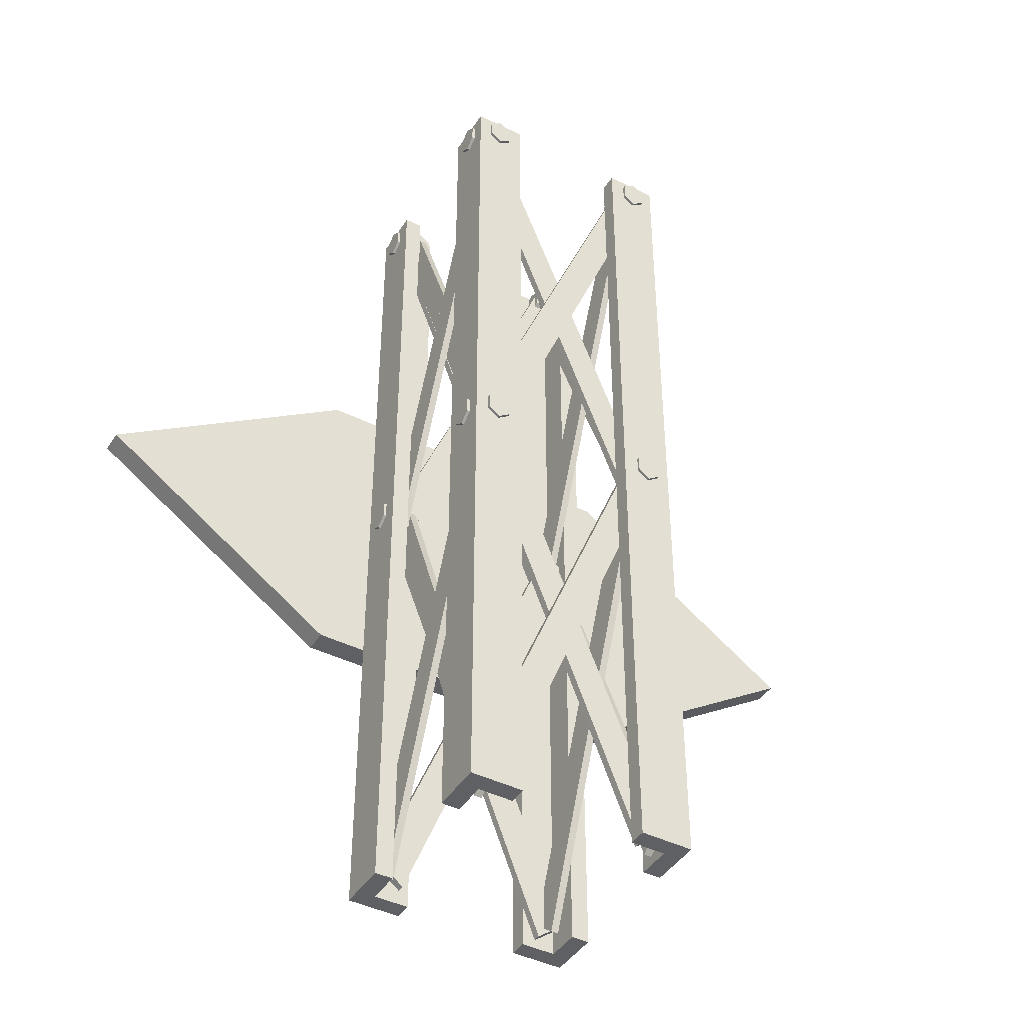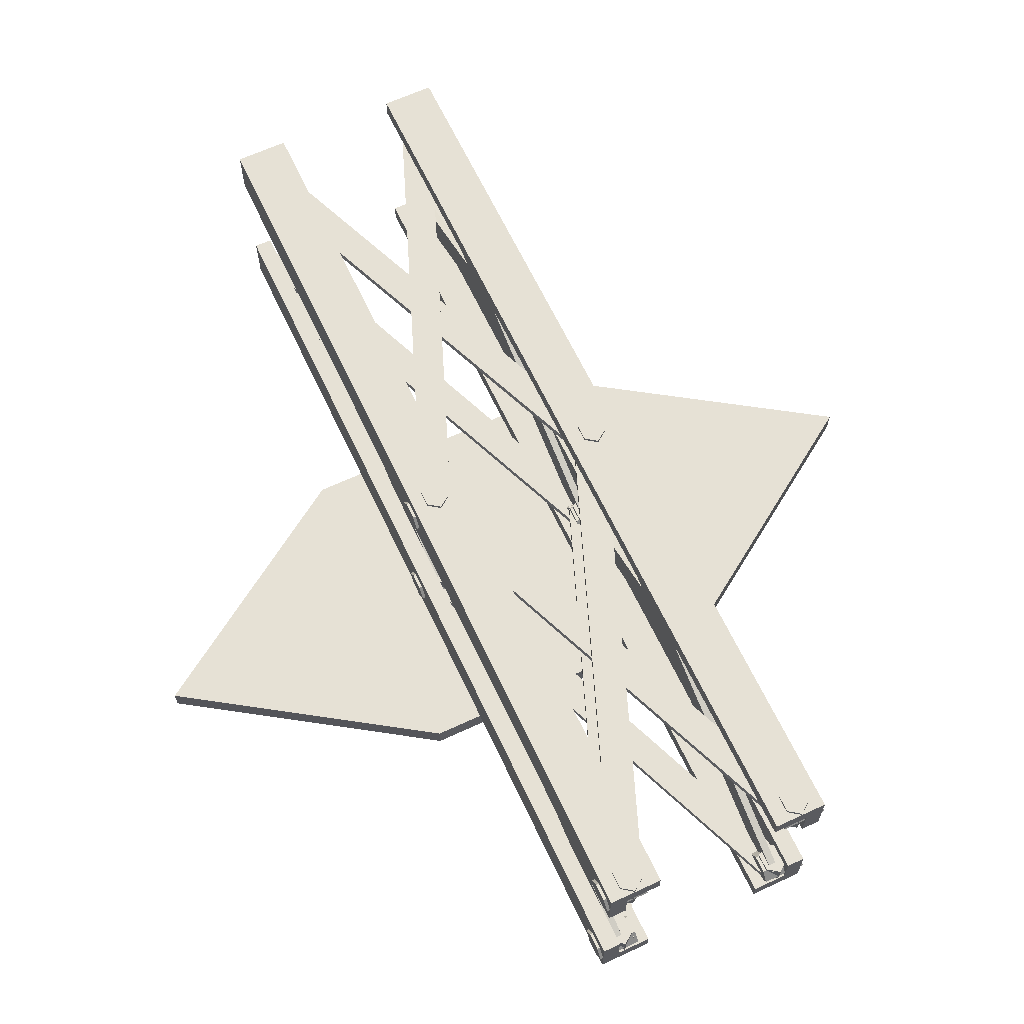
<metadata>
{"format":"obj","ext":"obj","renderer":"f3d","projection":"perspective","resolution":1024,"background":"white","views":[{"elev":-43.2,"azim":-30.4,"up":"+Y"},{"elev":64.3,"azim":154.9,"up":"+Z"}]}
</metadata>
<code>
o Rule_55_lattice_post_Cube.040
v 0.6104 0.03151 0.404
v 0.5816 0.009588 0.404
v 0.4172 0.517 0.404
v 0.3908 0.4943 0.404
v 0.5816 0.009588 0.396
v 0.6104 0.03151 0.396
v 0.3908 0.4943 0.396
v 0.4172 0.517 0.396
v 0.3896 0.03151 0.412
v 0.4184 0.009588 0.412
v 0.5831 0.517 0.412
v 0.6095 0.4943 0.412
v 0.4184 0.009588 0.404
v 0.3896 0.03151 0.404
v 0.6095 0.4943 0.404
v 0.5831 0.517 0.404
v 0.5963 0.5212 0.3736
v 0.5963 0.5212 0.42
v 0.6088 0.5122 0.3736
v 0.6088 0.5122 0.42
v 0.6088 0.4942 0.3736
v 0.6088 0.4942 0.42
v 0.5963 0.4852 0.3736
v 0.5963 0.4852 0.42
v 0.5838 0.4942 0.3736
v 0.5838 0.4942 0.42
v 0.5838 0.5122 0.3736
v 0.5838 0.5122 0.42
v 0.404 0.5212 0.3736
v 0.404 0.5212 0.42
v 0.4165 0.5122 0.3736
v 0.4165 0.5122 0.42
v 0.4165 0.4942 0.3736
v 0.4165 0.4942 0.42
v 0.404 0.4852 0.3736
v 0.404 0.4852 0.42
v 0.3915 0.4942 0.3736
v 0.3915 0.4942 0.42
v 0.3915 0.5122 0.3736
v 0.3915 0.5122 0.42
v 0.596 0.03151 0.6104
v 0.596 0.009588 0.5816
v 0.596 0.517 0.4172
v 0.596 0.4943 0.3908
v 0.604 0.009588 0.5816
v 0.604 0.03151 0.6104
v 0.604 0.4943 0.3908
v 0.604 0.517 0.4172
v 0.588 0.03151 0.3896
v 0.588 0.009588 0.4184
v 0.588 0.517 0.5831
v 0.588 0.4943 0.6095
v 0.596 0.009588 0.4184
v 0.596 0.03151 0.3896
v 0.596 0.4943 0.6095
v 0.596 0.517 0.5831
v 0.6264 0.5212 0.5963
v 0.58 0.5212 0.5963
v 0.6264 0.5122 0.6088
v 0.58 0.5122 0.6088
v 0.6264 0.4942 0.6088
v 0.58 0.4942 0.6088
v 0.6264 0.4852 0.5963
v 0.58 0.4852 0.5963
v 0.6264 0.4942 0.5838
v 0.58 0.4942 0.5838
v 0.6264 0.5122 0.5838
v 0.58 0.5122 0.5838
v 0.6264 0.5212 0.404
v 0.58 0.5212 0.404
v 0.6264 0.5122 0.4165
v 0.58 0.5122 0.4165
v 0.6264 0.4942 0.4165
v 0.58 0.4942 0.4165
v 0.6264 0.4852 0.404
v 0.58 0.4852 0.404
v 0.6264 0.4942 0.3915
v 0.58 0.4942 0.3915
v 0.6264 0.5122 0.3915
v 0.58 0.5122 0.3915
v 0.3896 0.03151 0.596
v 0.4184 0.009588 0.596
v 0.5828 0.517 0.596
v 0.6092 0.4943 0.596
v 0.4184 0.009588 0.604
v 0.3896 0.03151 0.604
v 0.6092 0.4943 0.604
v 0.5828 0.517 0.604
v 0.6104 0.03151 0.588
v 0.5816 0.009588 0.588
v 0.4169 0.517 0.588
v 0.3905 0.4943 0.588
v 0.5816 0.009588 0.596
v 0.6104 0.03151 0.596
v 0.3905 0.4943 0.596
v 0.4169 0.517 0.596
v 0.4037 0.5212 0.6264
v 0.4037 0.5212 0.58
v 0.3912 0.5122 0.6264
v 0.3912 0.5122 0.58
v 0.3912 0.4942 0.6264
v 0.3912 0.4942 0.58
v 0.4037 0.4852 0.6264
v 0.4037 0.4852 0.58
v 0.4162 0.4942 0.6264
v 0.4162 0.4942 0.58
v 0.4162 0.5122 0.6264
v 0.4162 0.5122 0.58
v 0.596 0.5212 0.6264
v 0.596 0.5212 0.58
v 0.5835 0.5122 0.6264
v 0.5835 0.5122 0.58
v 0.5835 0.4942 0.6264
v 0.5835 0.4942 0.58
v 0.596 0.4852 0.6264
v 0.596 0.4852 0.58
v 0.6085 0.4942 0.6264
v 0.6085 0.4942 0.58
v 0.6085 0.5122 0.6264
v 0.6085 0.5122 0.58
v 0.404 0.03151 0.3896
v 0.404 0.009588 0.4184
v 0.404 0.517 0.5828
v 0.404 0.4943 0.6092
v 0.396 0.009588 0.4184
v 0.396 0.03151 0.3896
v 0.396 0.4943 0.6092
v 0.396 0.517 0.5828
v 0.412 0.03151 0.6104
v 0.412 0.009588 0.5816
v 0.412 0.517 0.4169
v 0.412 0.4943 0.3905
v 0.404 0.009588 0.5816
v 0.404 0.03151 0.6104
v 0.404 0.4943 0.3905
v 0.404 0.517 0.4169
v 0.3736 0.5212 0.4037
v 0.42 0.5212 0.4037
v 0.3736 0.5122 0.3912
v 0.42 0.5122 0.3912
v 0.3736 0.4942 0.3912
v 0.42 0.4942 0.3912
v 0.3736 0.4852 0.4037
v 0.42 0.4852 0.4037
v 0.3736 0.4942 0.4162
v 0.42 0.4942 0.4162
v 0.3736 0.5122 0.4162
v 0.42 0.5122 0.4162
v 0.3736 0.5212 0.596
v 0.42 0.5212 0.596
v 0.3736 0.5122 0.5835
v 0.42 0.5122 0.5835
v 0.3736 0.4942 0.5835
v 0.42 0.4942 0.5835
v 0.3736 0.4852 0.596
v 0.42 0.4852 0.596
v 0.3736 0.4942 0.6085
v 0.42 0.4942 0.6085
v 0.3736 0.5122 0.6085
v 0.42 0.5122 0.6085
v 0.6104 0.5102 0.404
v 0.5816 0.4883 0.404
v 0.4172 0.9957 0.404
v 0.3908 0.973 0.404
v 0.5816 0.4883 0.396
v 0.6104 0.5102 0.396
v 0.3908 0.973 0.396
v 0.4172 0.9957 0.396
v 0.3896 0.5102 0.412
v 0.4184 0.4883 0.412
v 0.5831 0.9957 0.412
v 0.6095 0.973 0.412
v 0.4184 0.4883 0.404
v 0.3896 0.5102 0.404
v 0.6095 0.973 0.404
v 0.5831 0.9957 0.404
v 0.5963 0.9999 0.3736
v 0.5963 0.9999 0.42
v 0.6088 0.9909 0.3736
v 0.6088 0.9909 0.42
v 0.6088 0.9729 0.3736
v 0.6088 0.9729 0.42
v 0.5963 0.9639 0.3736
v 0.5963 0.9639 0.42
v 0.5838 0.9729 0.3736
v 0.5838 0.9729 0.42
v 0.5838 0.9909 0.3736
v 0.5838 0.9909 0.42
v 0.404 0.9999 0.3736
v 0.404 0.9999 0.42
v 0.4165 0.9909 0.3736
v 0.4165 0.9909 0.42
v 0.4165 0.9729 0.3736
v 0.4165 0.9729 0.42
v 0.404 0.9639 0.3736
v 0.404 0.9639 0.42
v 0.3915 0.9729 0.3736
v 0.3915 0.9729 0.42
v 0.3915 0.9909 0.3736
v 0.3915 0.9909 0.42
v 0.596 0.5102 0.6104
v 0.596 0.4883 0.5816
v 0.596 0.9957 0.4172
v 0.596 0.973 0.3908
v 0.604 0.4883 0.5816
v 0.604 0.5102 0.6104
v 0.604 0.973 0.3908
v 0.604 0.9957 0.4172
v 0.588 0.5102 0.3896
v 0.588 0.4883 0.4184
v 0.588 0.9957 0.5831
v 0.588 0.973 0.6095
v 0.596 0.4883 0.4184
v 0.596 0.5102 0.3896
v 0.596 0.973 0.6095
v 0.596 0.9957 0.5831
v 0.6264 0.9999 0.5963
v 0.58 0.9999 0.5963
v 0.6264 0.9909 0.6088
v 0.58 0.9909 0.6088
v 0.6264 0.9729 0.6088
v 0.58 0.9729 0.6088
v 0.6264 0.9639 0.5963
v 0.58 0.9639 0.5963
v 0.6264 0.9729 0.5838
v 0.58 0.9729 0.5838
v 0.6264 0.9909 0.5838
v 0.58 0.9909 0.5838
v 0.6264 0.9999 0.404
v 0.58 0.9999 0.404
v 0.6264 0.9909 0.4165
v 0.58 0.9909 0.4165
v 0.6264 0.9729 0.4165
v 0.58 0.9729 0.4165
v 0.6264 0.9639 0.404
v 0.58 0.9639 0.404
v 0.6264 0.9729 0.3915
v 0.58 0.9729 0.3915
v 0.6264 0.9909 0.3915
v 0.58 0.9909 0.3915
v 0.3896 0.5102 0.596
v 0.4184 0.4883 0.596
v 0.5828 0.9957 0.596
v 0.6092 0.973 0.596
v 0.4184 0.4883 0.604
v 0.3896 0.5102 0.604
v 0.6092 0.973 0.604
v 0.5828 0.9957 0.604
v 0.6104 0.5102 0.588
v 0.5816 0.4883 0.588
v 0.4169 0.9957 0.588
v 0.3905 0.973 0.588
v 0.5816 0.4883 0.596
v 0.6104 0.5102 0.596
v 0.3905 0.973 0.596
v 0.4169 0.9957 0.596
v 0.4037 0.9999 0.6264
v 0.4037 0.9999 0.58
v 0.3912 0.9909 0.6264
v 0.3912 0.9909 0.58
v 0.3912 0.9729 0.6264
v 0.3912 0.9729 0.58
v 0.4037 0.9639 0.6264
v 0.4037 0.9639 0.58
v 0.4162 0.9729 0.6264
v 0.4162 0.9729 0.58
v 0.4162 0.9909 0.6264
v 0.4162 0.9909 0.58
v 0.596 0.9999 0.6264
v 0.596 0.9999 0.58
v 0.5835 0.9909 0.6264
v 0.5835 0.9909 0.58
v 0.5835 0.9729 0.6264
v 0.5835 0.9729 0.58
v 0.596 0.9639 0.6264
v 0.596 0.9639 0.58
v 0.6085 0.9729 0.6264
v 0.6085 0.9729 0.58
v 0.6085 0.9909 0.6264
v 0.6085 0.9909 0.58
v 0.404 0.5102 0.3896
v 0.404 0.4883 0.4184
v 0.404 0.9957 0.5828
v 0.404 0.973 0.6092
v 0.396 0.4883 0.4184
v 0.396 0.5102 0.3896
v 0.396 0.973 0.6092
v 0.396 0.9957 0.5828
v 0.412 0.5102 0.6104
v 0.412 0.4883 0.5816
v 0.412 0.9957 0.4169
v 0.412 0.973 0.3905
v 0.404 0.4883 0.5816
v 0.404 0.5102 0.6104
v 0.404 0.973 0.3905
v 0.404 0.9957 0.4169
v 0.3736 0.9999 0.4037
v 0.42 0.9999 0.4037
v 0.3736 0.9909 0.3912
v 0.42 0.9909 0.3912
v 0.3736 0.9729 0.3912
v 0.42 0.9729 0.3912
v 0.3736 0.9639 0.4037
v 0.42 0.9639 0.4037
v 0.3736 0.9729 0.4162
v 0.42 0.9729 0.4162
v 0.3736 0.9909 0.4162
v 0.42 0.9909 0.4162
v 0.3736 0.9999 0.596
v 0.42 0.9999 0.596
v 0.3736 0.9909 0.5835
v 0.42 0.9909 0.5835
v 0.3736 0.9729 0.5835
v 0.42 0.9729 0.5835
v 0.3736 0.9639 0.596
v 0.42 0.9639 0.596
v 0.3736 0.9729 0.6085
v 0.42 0.9729 0.6085
v 0.3736 0.9909 0.6085
v 0.42 0.9909 0.6085
v 0.4331 0 0.3768
v 0.3768 0 0.3768
v 0.4331 1 0.3768
v 0.3768 1 0.3768
v 0.4331 0 0.396
v 0.3768 0 0.396
v 0.4331 1 0.396
v 0.396 0 0.4328
v 0.396 1 0.4328
v 0.3768 0 0.4328
v 0.3768 1 0.4328
v 0.396 1 0.396
v 0.3768 1 0.396
v 0.396 0 0.3768
v 0.396 1 0.3768
v 0.396 0 0.396
v 0.3768 0 0.5669
v 0.3768 0 0.6232
v 0.3768 1 0.5669
v 0.3768 1 0.6232
v 0.396 0 0.5669
v 0.396 0 0.6232
v 0.396 1 0.5669
v 0.4328 0 0.604
v 0.4328 1 0.604
v 0.4328 0 0.6232
v 0.4328 1 0.6232
v 0.396 1 0.604
v 0.396 1 0.6232
v 0.3768 0 0.604
v 0.3768 1 0.604
v 0.396 0 0.604
v 0.5669 0 0.6232
v 0.6232 0 0.6232
v 0.5669 1 0.6232
v 0.6232 1 0.6232
v 0.5669 0 0.604
v 0.6232 0 0.604
v 0.5669 1 0.604
v 0.604 0 0.5672
v 0.604 1 0.5672
v 0.6232 0 0.5672
v 0.6232 1 0.5672
v 0.604 1 0.604
v 0.6232 1 0.604
v 0.604 0 0.6232
v 0.604 1 0.6232
v 0.604 0 0.604
v 0.6232 0 0.4331
v 0.6232 0 0.3768
v 0.6232 1 0.4331
v 0.6232 1 0.3768
v 0.604 0 0.4331
v 0.604 0 0.3768
v 0.604 1 0.4331
v 0.5672 0 0.396
v 0.5672 1 0.396
v 0.5672 0 0.3768
v 0.5672 1 0.3768
v 0.604 1 0.396
v 0.604 1 0.3768
v 0.6232 0 0.396
v 0.6232 1 0.396
v 0.604 0 0.396
v 0.325 0.325 0.3762
v 0.325 0.675 0.3762
v 0.325 0.325 0.3512
v 0.325 0.675 0.3512
v 0.675 0.325 0.3762
v 0.675 0.675 0.3762
v 0.675 0.325 0.3512
v 0.675 0.675 0.3512
v 0.0625 0.5 0.3762
v 0.0625 0.5 0.3512
v 0.9375 0.5 0.3512
v 0.9375 0.5 0.3762
f 386 394 393
f 394 392 395
f 392 396 395
f 396 386 393
f 391 385 387
f 388 390 392
f 396 385 389
f 395 389 391
f 394 391 387
f 393 387 385
f 386 388 394
f 394 388 392
f 392 390 396
f 396 390 386
f 391 389 385
f 388 386 390
f 396 393 385
f 395 396 389
f 394 395 391
f 393 394 387
f 1 4 2
f 6 7 8
f 4 5 2
f 3 7 4
f 1 8 3
f 2 6 1
f 9 12 11
f 14 15 13
f 13 12 10
f 15 11 12
f 16 9 11
f 14 10 9
f 18 19 17
f 20 21 19
f 22 23 21
f 24 25 23
f 26 24 22
f 26 27 25
f 28 17 27
f 25 27 19
f 30 31 29
f 32 33 31
f 34 35 33
f 36 37 35
f 38 36 34
f 38 39 37
f 40 29 39
f 39 33 37
f 41 44 42
f 46 47 48
f 42 47 45
f 43 47 44
f 41 48 43
f 41 45 46
f 49 52 51
f 54 55 53
f 53 52 50
f 52 56 51
f 51 54 49
f 54 50 49
f 58 59 57
f 60 61 59
f 62 63 61
f 64 65 63
f 66 64 62
f 66 67 65
f 68 57 67
f 67 61 65
f 70 71 69
f 72 73 71
f 73 76 75
f 76 77 75
f 78 76 74
f 78 79 77
f 79 70 69
f 77 79 71
f 81 84 82
f 86 87 88
f 82 87 85
f 83 87 84
f 83 86 88
f 81 85 86
f 89 92 91
f 94 95 93
f 93 92 90
f 92 96 91
f 91 94 89
f 94 90 89
f 98 99 97
f 100 101 99
f 101 104 103
f 104 105 103
f 106 104 102
f 106 107 105
f 108 97 107
f 107 101 105
f 110 111 109
f 112 113 111
f 113 116 115
f 116 117 115
f 118 116 114
f 118 119 117
f 119 110 109
f 117 119 111
f 121 124 122
f 126 127 128
f 124 125 122
f 123 127 124
f 123 126 128
f 122 126 121
f 129 132 131
f 134 135 133
f 133 132 130
f 135 131 132
f 131 134 129
f 134 130 129
f 138 139 137
f 140 141 139
f 142 143 141
f 144 145 143
f 146 144 142
f 146 147 145
f 148 137 147
f 147 141 145
f 150 151 149
f 152 153 151
f 153 156 155
f 156 157 155
f 158 156 154
f 158 159 157
f 159 150 149
f 159 153 157
f 161 164 162
f 166 167 168
f 164 165 162
f 163 167 164
f 161 168 163
f 162 166 161
f 169 172 171
f 174 175 173
f 173 172 170
f 175 171 172
f 176 169 171
f 174 170 169
f 178 179 177
f 180 181 179
f 182 183 181
f 184 185 183
f 186 184 182
f 186 187 185
f 188 177 187
f 185 187 179
f 190 191 189
f 192 193 191
f 194 195 193
f 196 197 195
f 198 196 194
f 198 199 197
f 200 189 199
f 199 193 197
f 201 204 202
f 206 207 208
f 204 205 202
f 203 207 204
f 201 208 203
f 201 205 206
f 209 212 211
f 214 215 213
f 213 212 210
f 212 216 211
f 211 214 209
f 214 210 209
f 218 219 217
f 220 221 219
f 222 223 221
f 224 225 223
f 226 224 222
f 226 227 225
f 228 217 227
f 227 221 225
f 230 231 229
f 232 233 231
f 233 236 235
f 236 237 235
f 238 236 234
f 238 239 237
f 239 230 229
f 237 239 231
f 241 244 242
f 246 247 248
f 244 245 242
f 243 247 244
f 241 248 243
f 241 245 246
f 249 252 251
f 254 255 253
f 253 252 250
f 252 256 251
f 251 254 249
f 254 250 249
f 258 259 257
f 260 261 259
f 261 264 263
f 264 265 263
f 266 264 262
f 266 267 265
f 268 257 267
f 267 261 265
f 270 271 269
f 272 273 271
f 273 276 275
f 276 277 275
f 278 276 274
f 278 279 277
f 279 270 269
f 277 279 271
f 281 284 282
f 286 287 288
f 284 285 282
f 283 287 284
f 281 288 283
f 281 285 286
f 289 292 291
f 294 295 293
f 293 292 290
f 295 291 292
f 291 294 289
f 294 290 289
f 298 299 297
f 300 301 299
f 302 303 301
f 304 305 303
f 306 304 302
f 306 307 305
f 308 297 307
f 307 301 305
f 310 311 309
f 312 313 311
f 313 316 315
f 316 317 315
f 318 316 314
f 318 319 317
f 319 310 309
f 319 313 317
f 335 321 334
f 325 332 336
f 323 325 321
f 322 333 324
f 321 336 334
f 332 328 336
f 330 333 326
f 329 330 328
f 328 326 336
f 334 326 322
f 324 334 322
f 351 337 350
f 341 348 352
f 339 341 337
f 338 349 340
f 350 341 352
f 348 344 352
f 346 349 342
f 345 346 344
f 344 342 352
f 338 352 342
f 340 350 338
f 367 353 366
f 357 364 368
f 355 357 353
f 354 365 356
f 366 357 368
f 364 360 368
f 362 365 358
f 361 362 360
f 360 358 368
f 366 358 354
f 356 366 354
f 383 369 382
f 373 380 384
f 371 373 369
f 370 381 372
f 369 384 382
f 380 376 384
f 378 381 374
f 377 378 376
f 376 374 384
f 382 374 370
f 372 382 370
f 359 367 364
f 361 365 363
f 365 367 356
f 345 349 347
f 340 348 351
f 343 351 348
f 329 333 331
f 333 335 324
f 323 332 327
f 377 381 379
f 381 383 372
f 371 380 375
f 1 3 4
f 6 5 7
f 4 7 5
f 3 8 7
f 1 6 8
f 2 5 6
f 9 10 12
f 14 16 15
f 13 15 12
f 15 16 11
f 16 14 9
f 14 13 10
f 18 20 19
f 20 22 21
f 22 24 23
f 24 26 25
f 22 20 28
f 20 18 28
f 28 26 22
f 26 28 27
f 28 18 17
f 27 17 19
f 19 21 25
f 21 23 25
f 30 32 31
f 32 34 33
f 34 36 35
f 36 38 37
f 34 32 38
f 32 30 40
f 38 32 40
f 38 40 39
f 40 30 29
f 39 29 31
f 31 33 39
f 33 35 37
f 41 43 44
f 46 45 47
f 42 44 47
f 43 48 47
f 41 46 48
f 41 42 45
f 49 50 52
f 54 56 55
f 53 55 52
f 52 55 56
f 51 56 54
f 54 53 50
f 58 60 59
f 60 62 61
f 62 64 63
f 64 66 65
f 62 60 66
f 60 58 68
f 66 60 68
f 66 68 67
f 68 58 57
f 67 57 59
f 59 61 67
f 61 63 65
f 70 72 71
f 72 74 73
f 73 74 76
f 76 78 77
f 74 72 78
f 72 70 80
f 78 72 80
f 78 80 79
f 79 80 70
f 79 69 71
f 71 73 77
f 73 75 77
f 81 83 84
f 86 85 87
f 82 84 87
f 83 88 87
f 83 81 86
f 81 82 85
f 89 90 92
f 94 96 95
f 93 95 92
f 92 95 96
f 91 96 94
f 94 93 90
f 98 100 99
f 100 102 101
f 101 102 104
f 104 106 105
f 102 100 108
f 100 98 108
f 108 106 102
f 106 108 107
f 108 98 97
f 107 97 99
f 99 101 107
f 101 103 105
f 110 112 111
f 112 114 113
f 113 114 116
f 116 118 117
f 114 112 118
f 112 110 120
f 118 112 120
f 118 120 119
f 119 120 110
f 119 109 111
f 111 113 117
f 113 115 117
f 121 123 124
f 126 125 127
f 124 127 125
f 123 128 127
f 123 121 126
f 122 125 126
f 129 130 132
f 134 136 135
f 133 135 132
f 135 136 131
f 131 136 134
f 134 133 130
f 138 140 139
f 140 142 141
f 142 144 143
f 144 146 145
f 142 140 146
f 140 138 148
f 146 140 148
f 146 148 147
f 148 138 137
f 147 137 139
f 139 141 147
f 141 143 145
f 150 152 151
f 152 154 153
f 153 154 156
f 156 158 157
f 154 152 158
f 152 150 160
f 158 152 160
f 158 160 159
f 159 160 150
f 159 149 151
f 151 153 159
f 153 155 157
f 161 163 164
f 166 165 167
f 164 167 165
f 163 168 167
f 161 166 168
f 162 165 166
f 169 170 172
f 174 176 175
f 173 175 172
f 175 176 171
f 176 174 169
f 174 173 170
f 178 180 179
f 180 182 181
f 182 184 183
f 184 186 185
f 182 180 188
f 180 178 188
f 188 186 182
f 186 188 187
f 188 178 177
f 187 177 179
f 179 181 185
f 181 183 185
f 190 192 191
f 192 194 193
f 194 196 195
f 196 198 197
f 194 192 198
f 192 190 200
f 198 192 200
f 198 200 199
f 200 190 189
f 199 189 191
f 191 193 199
f 193 195 197
f 201 203 204
f 206 205 207
f 204 207 205
f 203 208 207
f 201 206 208
f 201 202 205
f 209 210 212
f 214 216 215
f 213 215 212
f 212 215 216
f 211 216 214
f 214 213 210
f 218 220 219
f 220 222 221
f 222 224 223
f 224 226 225
f 222 220 226
f 220 218 228
f 226 220 228
f 226 228 227
f 228 218 217
f 227 217 219
f 219 221 227
f 221 223 225
f 230 232 231
f 232 234 233
f 233 234 236
f 236 238 237
f 234 232 238
f 232 230 240
f 238 232 240
f 238 240 239
f 239 240 230
f 239 229 231
f 231 233 237
f 233 235 237
f 241 243 244
f 246 245 247
f 244 247 245
f 243 248 247
f 241 246 248
f 241 242 245
f 249 250 252
f 254 256 255
f 253 255 252
f 252 255 256
f 251 256 254
f 254 253 250
f 258 260 259
f 260 262 261
f 261 262 264
f 264 266 265
f 262 260 268
f 260 258 268
f 268 266 262
f 266 268 267
f 268 258 257
f 267 257 259
f 259 261 267
f 261 263 265
f 270 272 271
f 272 274 273
f 273 274 276
f 276 278 277
f 274 272 278
f 272 270 280
f 278 272 280
f 278 280 279
f 279 280 270
f 279 269 271
f 271 273 277
f 273 275 277
f 281 283 284
f 286 285 287
f 284 287 285
f 283 288 287
f 281 286 288
f 281 282 285
f 289 290 292
f 294 296 295
f 293 295 292
f 295 296 291
f 291 296 294
f 294 293 290
f 298 300 299
f 300 302 301
f 302 304 303
f 304 306 305
f 302 300 306
f 300 298 308
f 306 300 308
f 306 308 307
f 308 298 297
f 307 297 299
f 299 301 307
f 301 303 305
f 310 312 311
f 312 314 313
f 313 314 316
f 316 318 317
f 314 312 318
f 312 310 320
f 318 312 320
f 318 320 319
f 319 320 310
f 319 309 311
f 311 313 319
f 313 315 317
f 335 323 321
f 325 327 332
f 323 327 325
f 322 326 333
f 321 325 336
f 332 329 328
f 330 331 333
f 329 331 330
f 328 330 326
f 334 336 326
f 324 335 334
f 351 339 337
f 341 343 348
f 339 343 341
f 338 342 349
f 350 337 341
f 348 345 344
f 346 347 349
f 345 347 346
f 344 346 342
f 338 350 352
f 340 351 350
f 367 355 353
f 357 359 364
f 355 359 357
f 354 358 365
f 366 353 357
f 364 361 360
f 362 363 365
f 361 363 362
f 360 362 358
f 366 368 358
f 356 367 366
f 383 371 369
f 373 375 380
f 371 375 373
f 370 374 381
f 369 373 384
f 380 377 376
f 378 379 381
f 377 379 378
f 376 378 374
f 382 384 374
f 372 383 382
f 359 355 367
f 361 364 365
f 365 364 367
f 345 348 349
f 340 349 348
f 343 339 351
f 329 332 333
f 333 332 335
f 323 335 332
f 377 380 381
f 381 380 383
f 371 383 380

</code>
